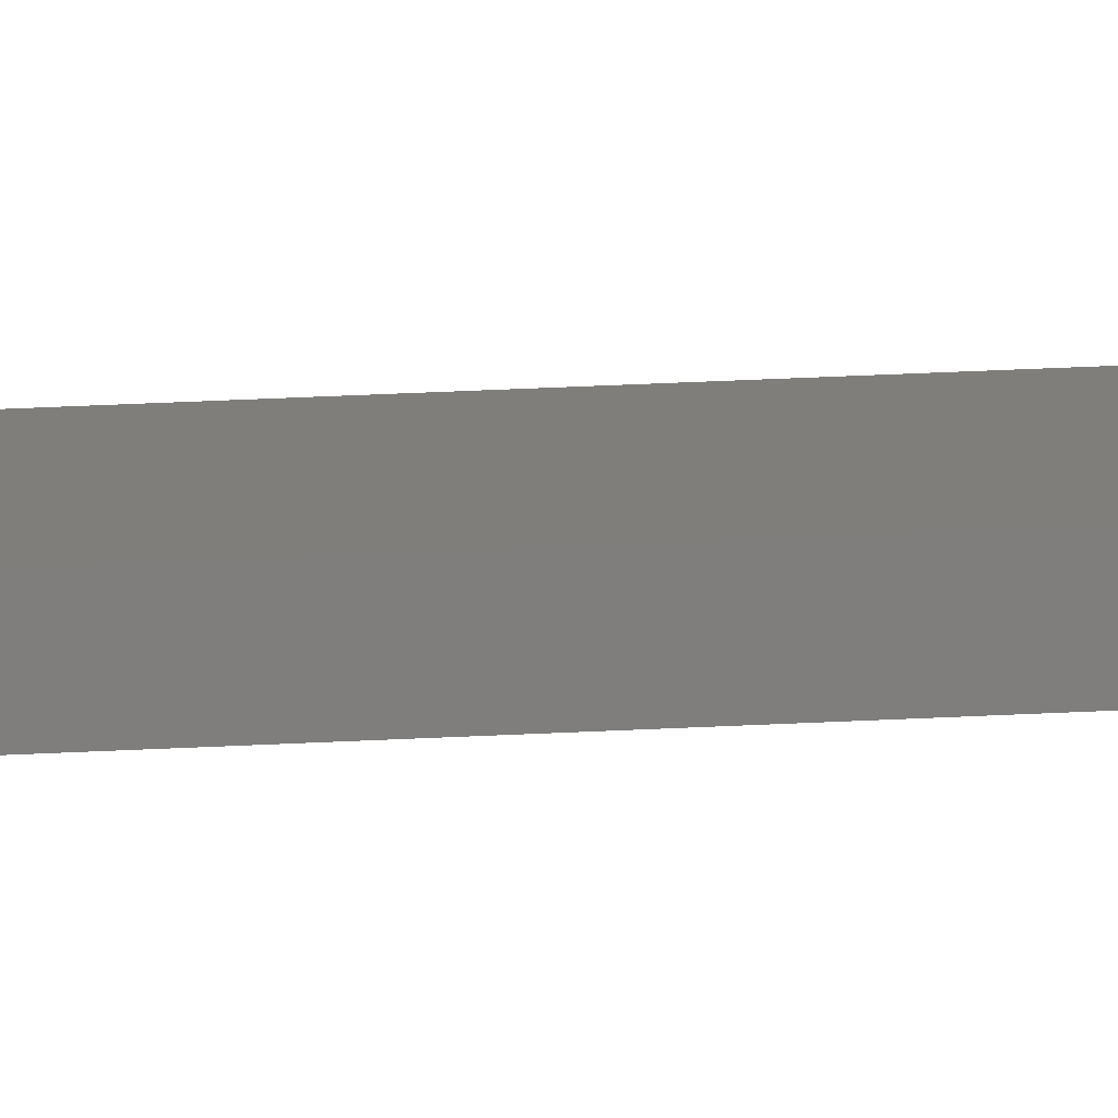
<metadata>
{"format":"stl","ext":"stl","renderer":"f3d","projection":"perspective","resolution":1024,"background":"white","views":[{"elev":11.4,"azim":78.7,"up":"+Y"}]}
</metadata>
<code>
# stl→obj: 8 verts, 12 faces
v -3.89 2.91 100
v -3.89 2.91 0
v -3.89 3.53 100
v -3.89 3.53 0
v -6.43 2.91 100
v -6.43 2.91 0
v -6.43 3.53 100
v -6.43 3.53 0
f 1 2 3
f 3 2 4
f 5 6 1
f 1 6 2
f 7 8 5
f 5 8 6
f 3 4 7
f 7 4 8
f 3 7 1
f 1 7 5
f 8 4 6
f 6 4 2

</code>
